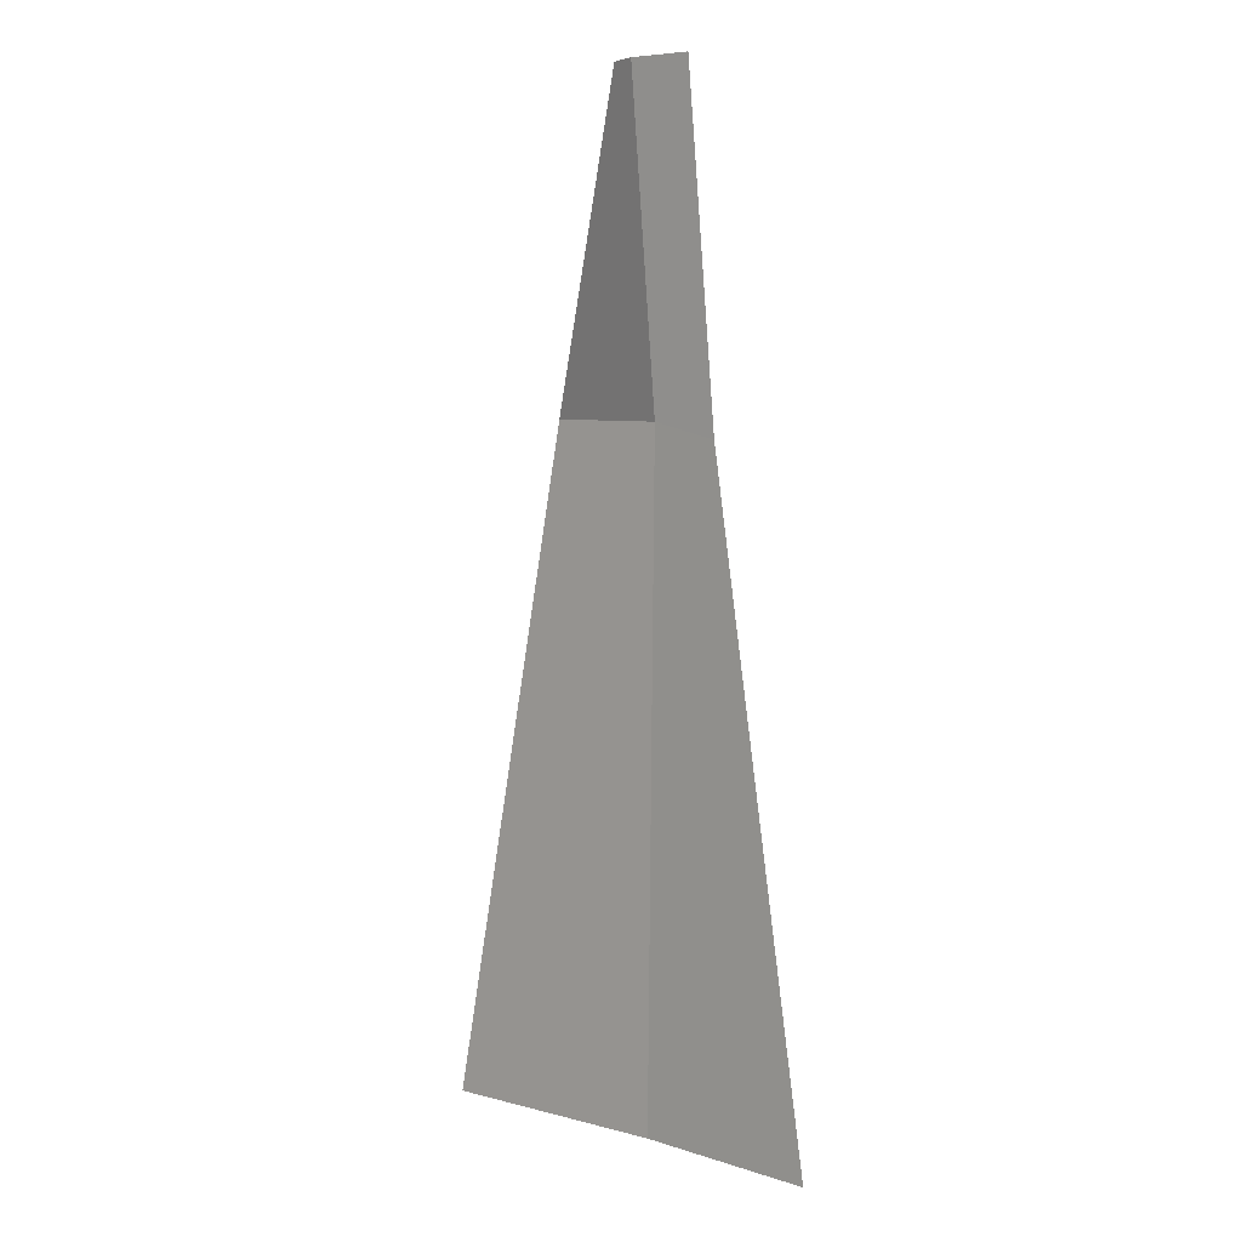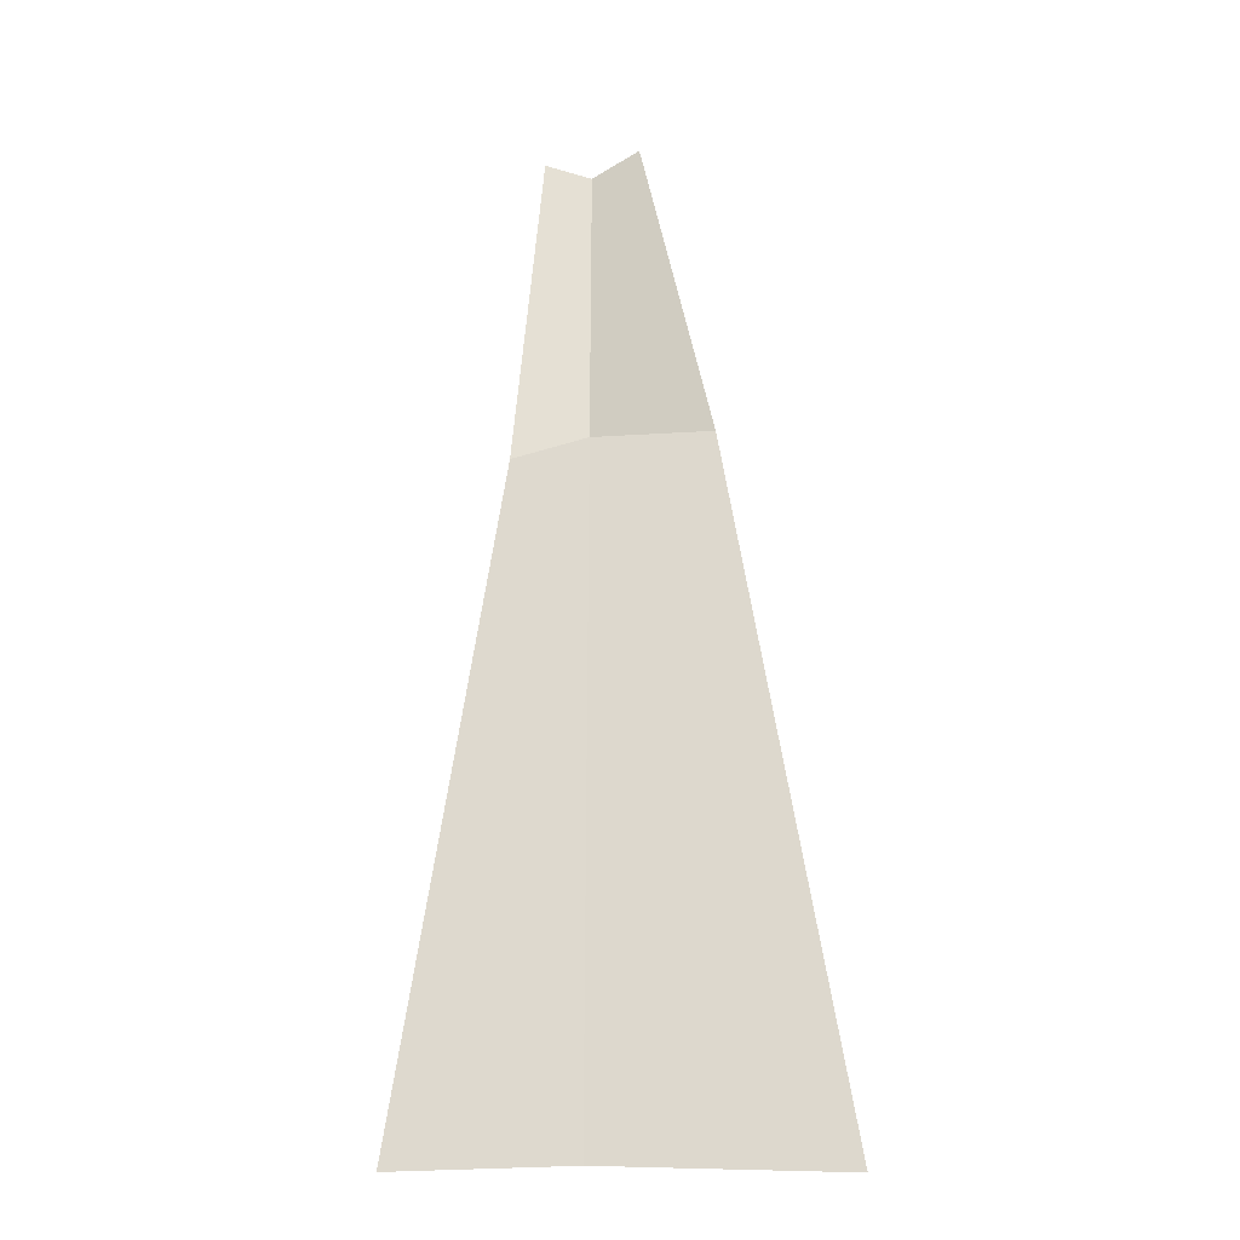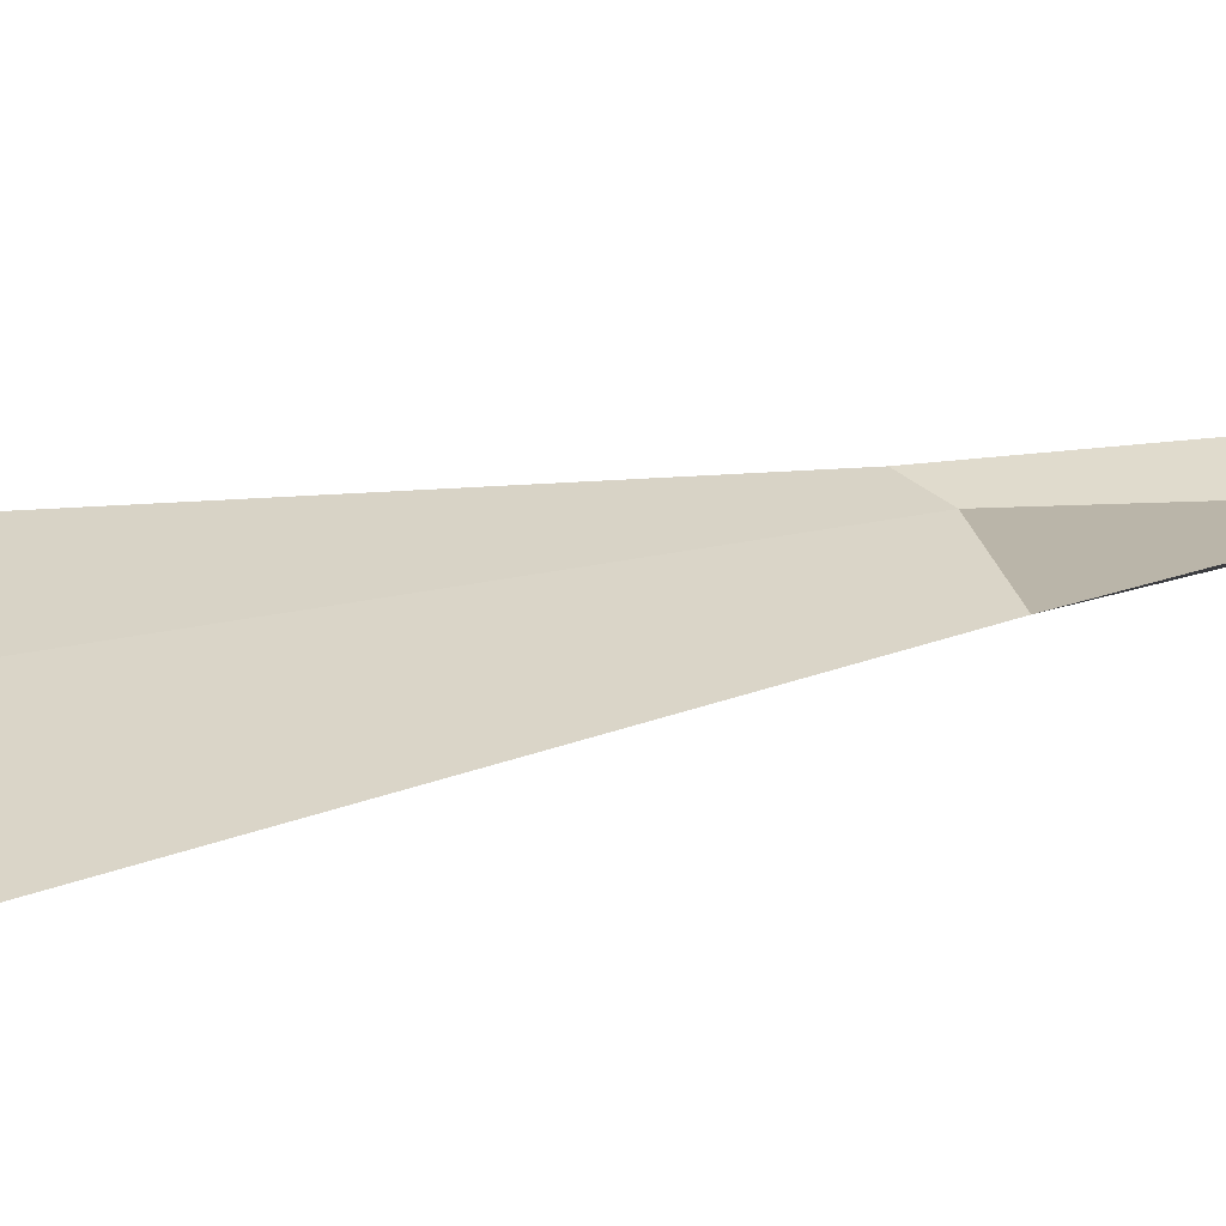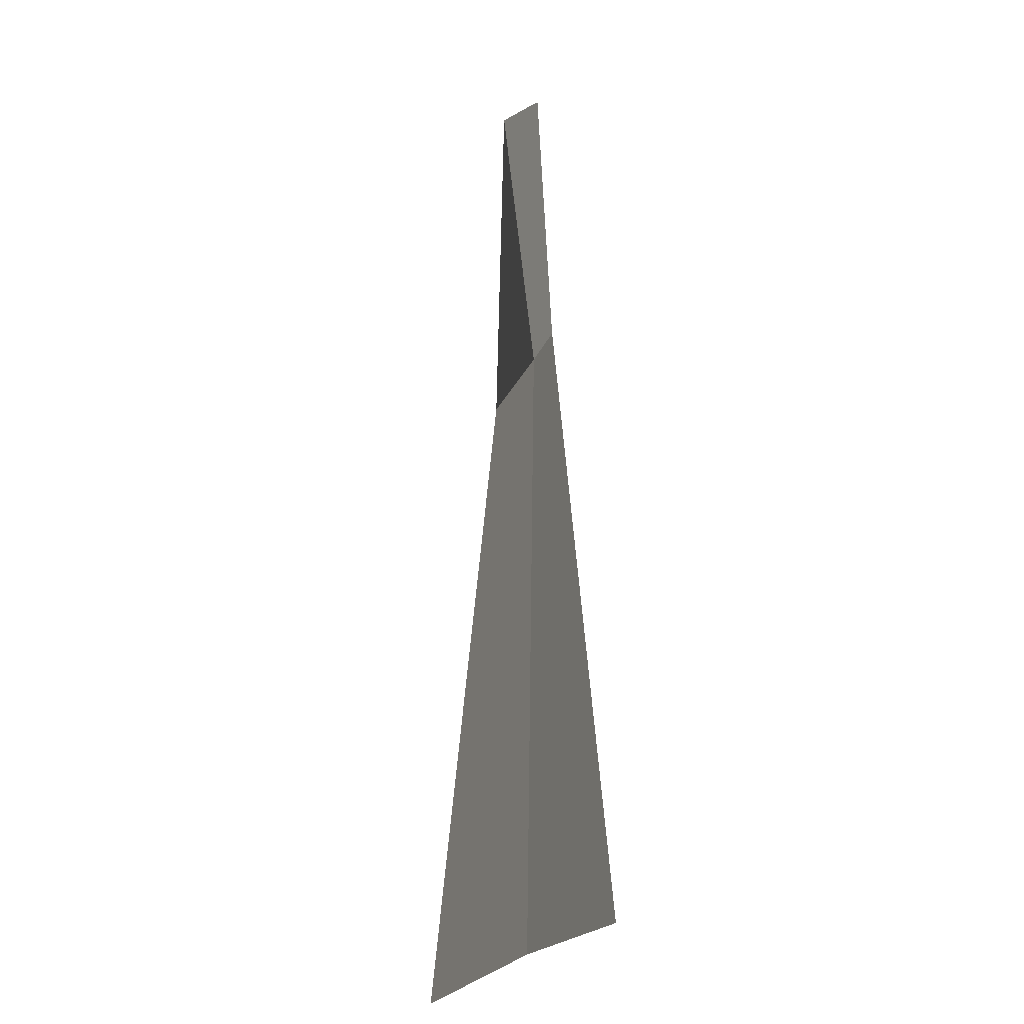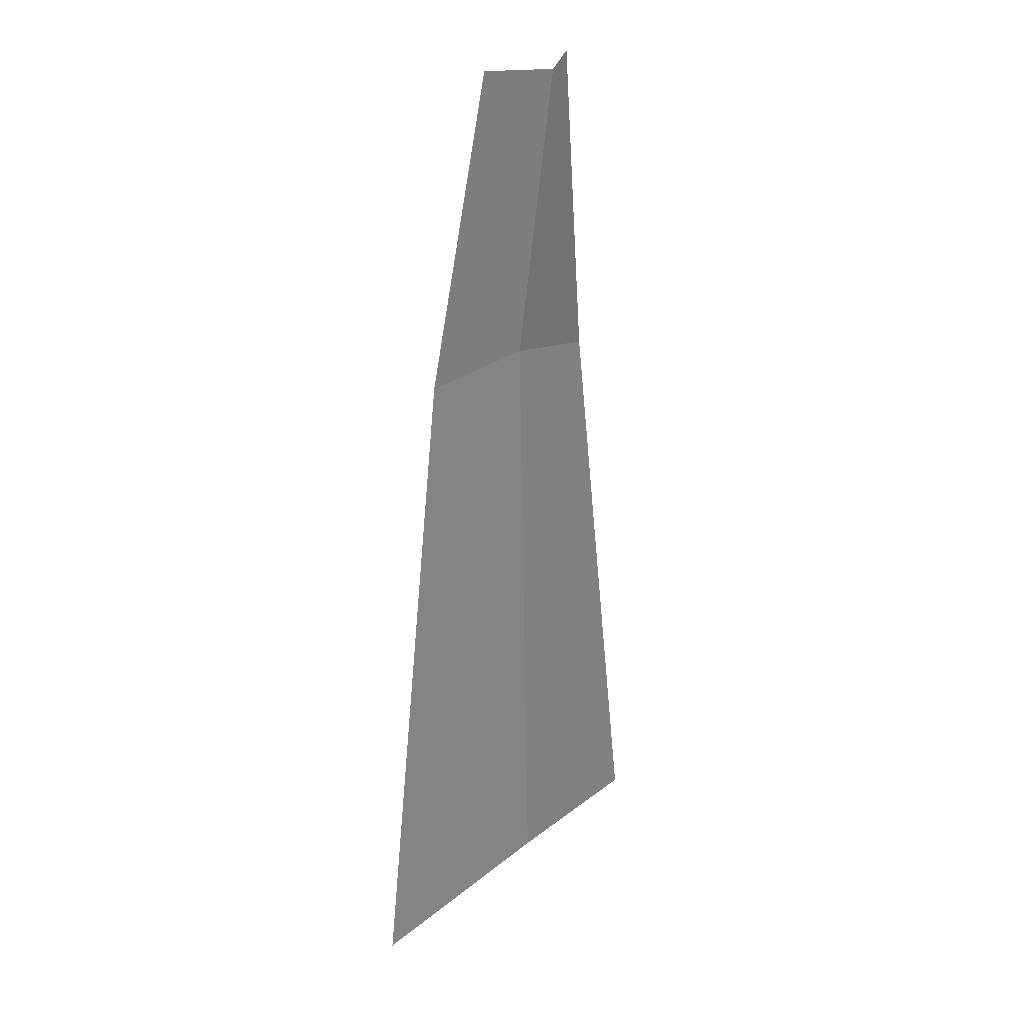
<metadata>
{"format":"obj","ext":"obj","renderer":"f3d","projection":"perspective","resolution":1024,"background":"white","views":[{"elev":10.1,"azim":-143.1,"up":"+Y"},{"elev":-23.3,"azim":4.7,"up":"+Y"},{"elev":32.5,"azim":75.1,"up":"+Z"},{"elev":-24.7,"azim":-117.4,"up":"+Y"},{"elev":30.3,"azim":131.6,"up":"+Y"}]}
</metadata>
<code>
g SM_PROP_spiderweb_02
v 0.01948 1.548 0.03004
v 0.2997 1.536 0.06021
v 0.5639 -0.06086 0.01295
v 0.01241 -0.03744 4.886e-08
v -0.163 1.524 -0.01358
v 0.01948 1.548 0.03004
v 0.01241 -0.03744 4.886e-08
v -0.3951 -0.04413 7.962e-08
v -0.09371 2.3 -0.01461
v 0.01241 2.29 -0.06425
v 0.01948 1.548 0.03004
v -0.163 1.524 -0.01358
v 0.01241 2.29 -0.06425
v 0.1331 2.291 0.03957
v 0.2997 1.536 0.06021
v 0.01948 1.548 0.03004
g SM_PROP_spiderweb_02_0
f 3 2 1
f 4 3 1
f 7 6 5
f 8 7 5
f 11 10 9
f 12 11 9
f 15 14 13
f 16 15 13

</code>
